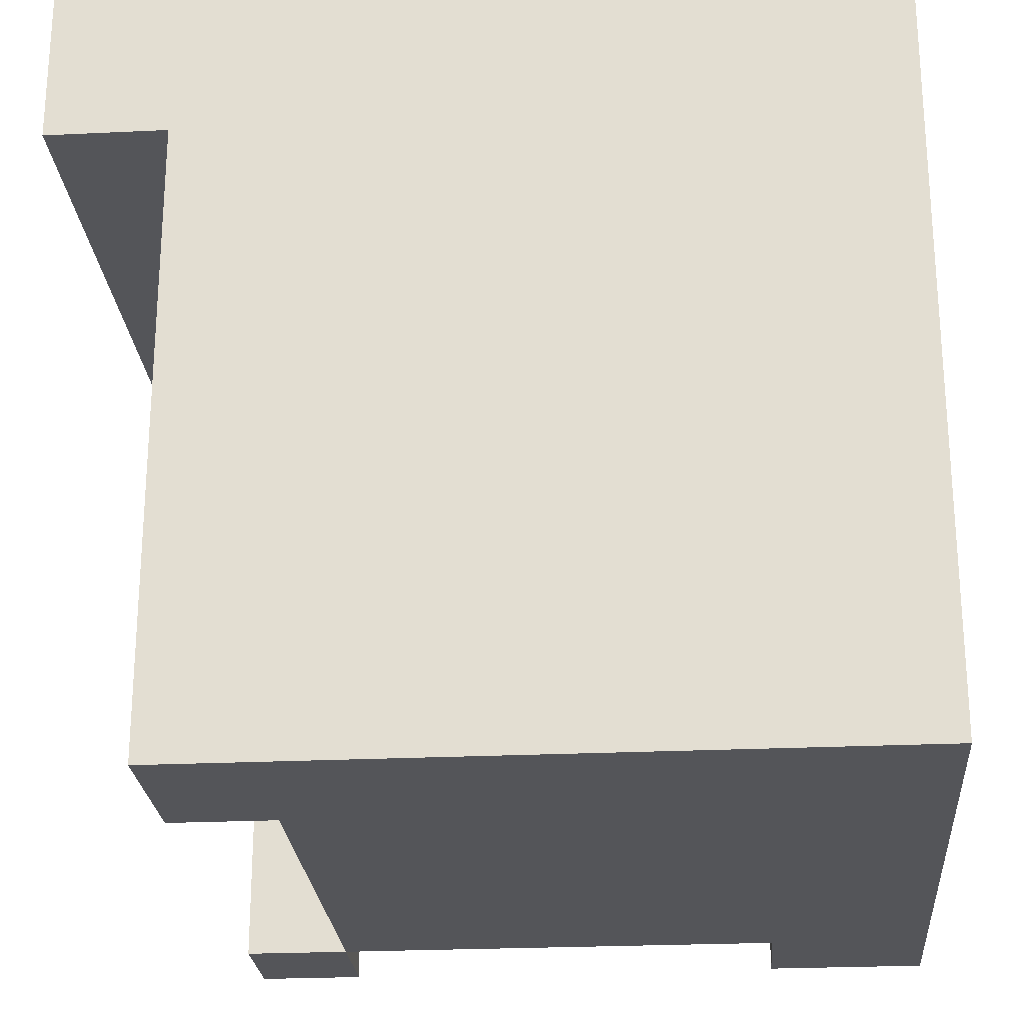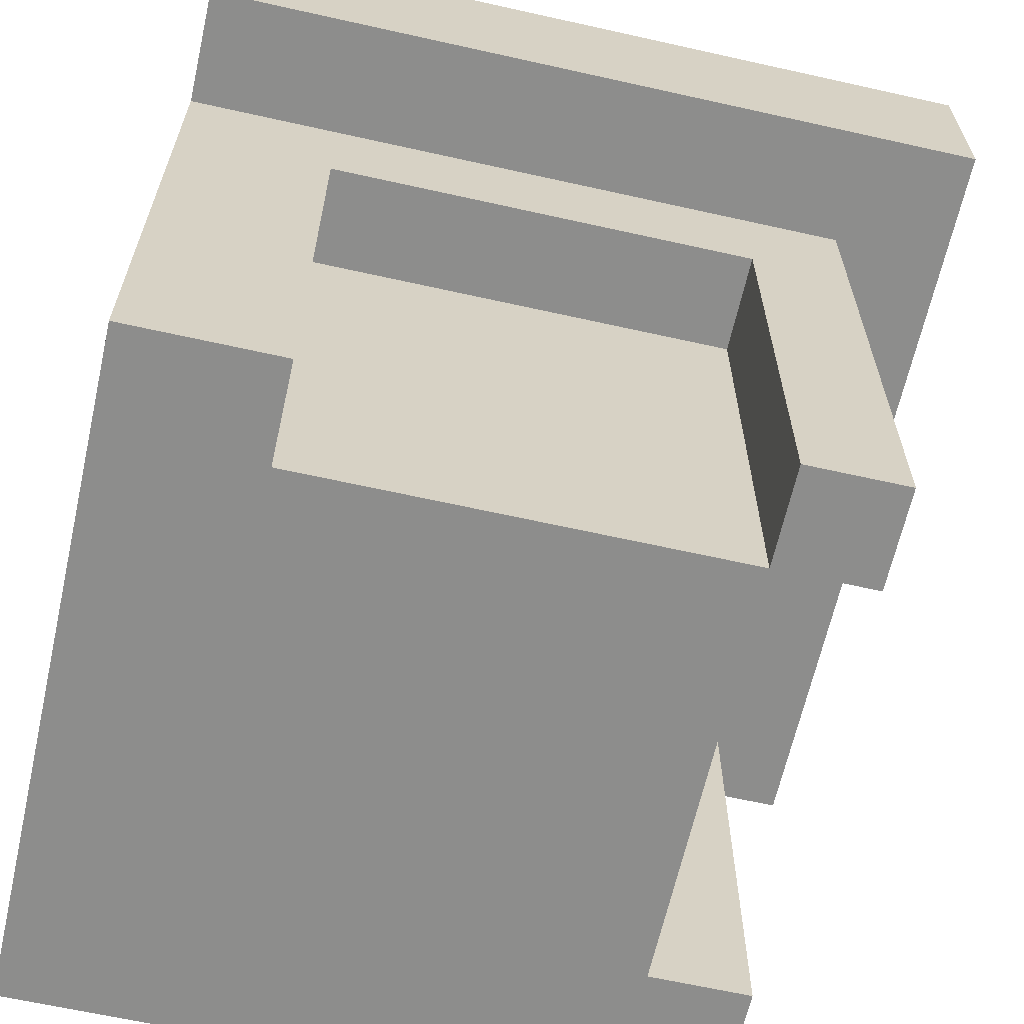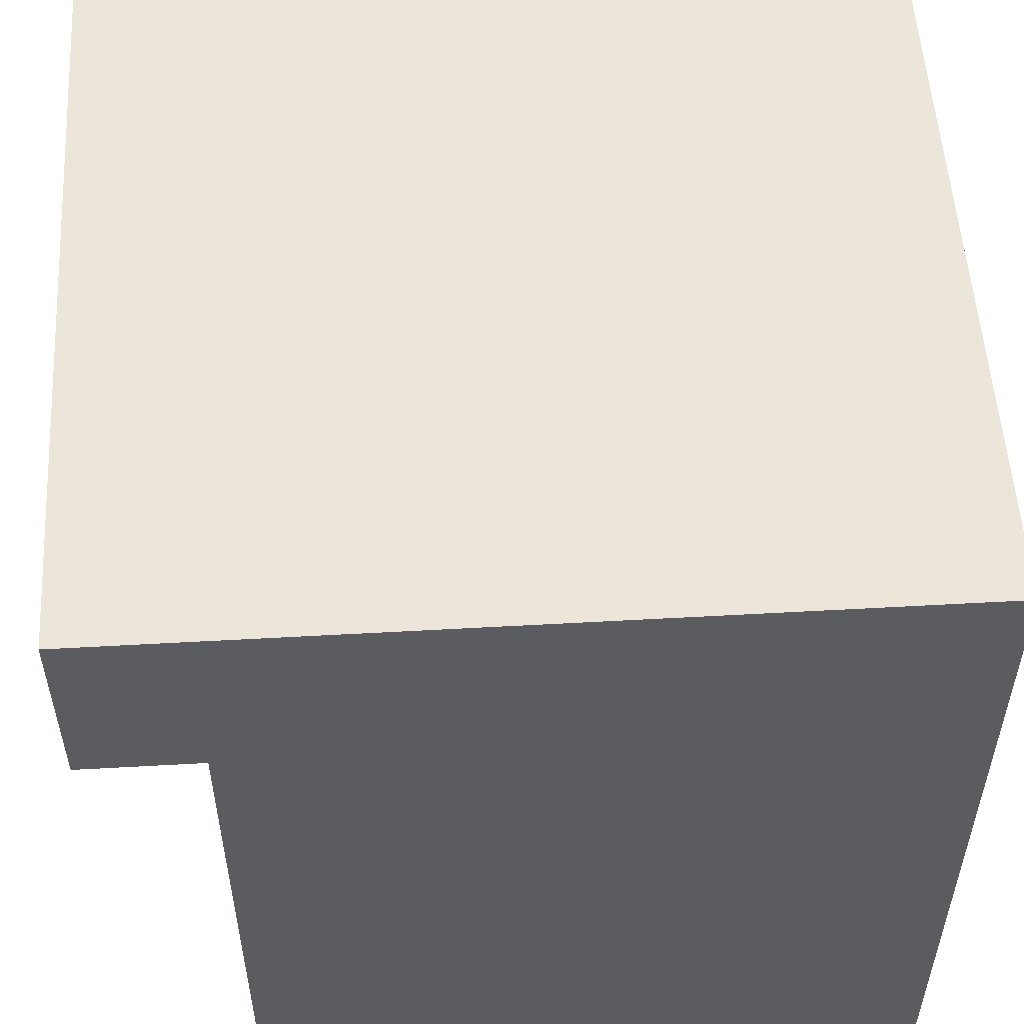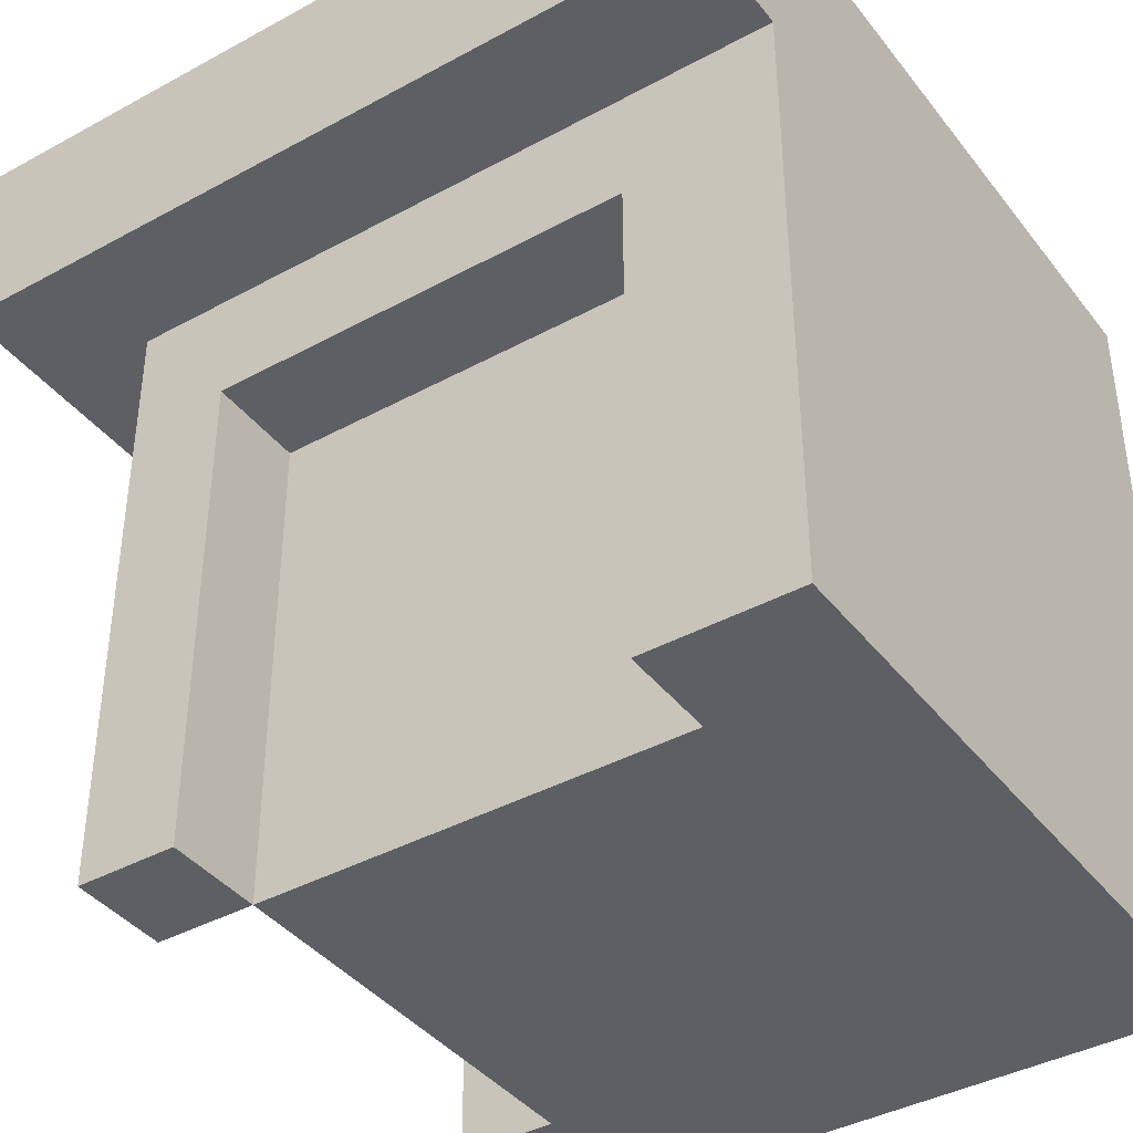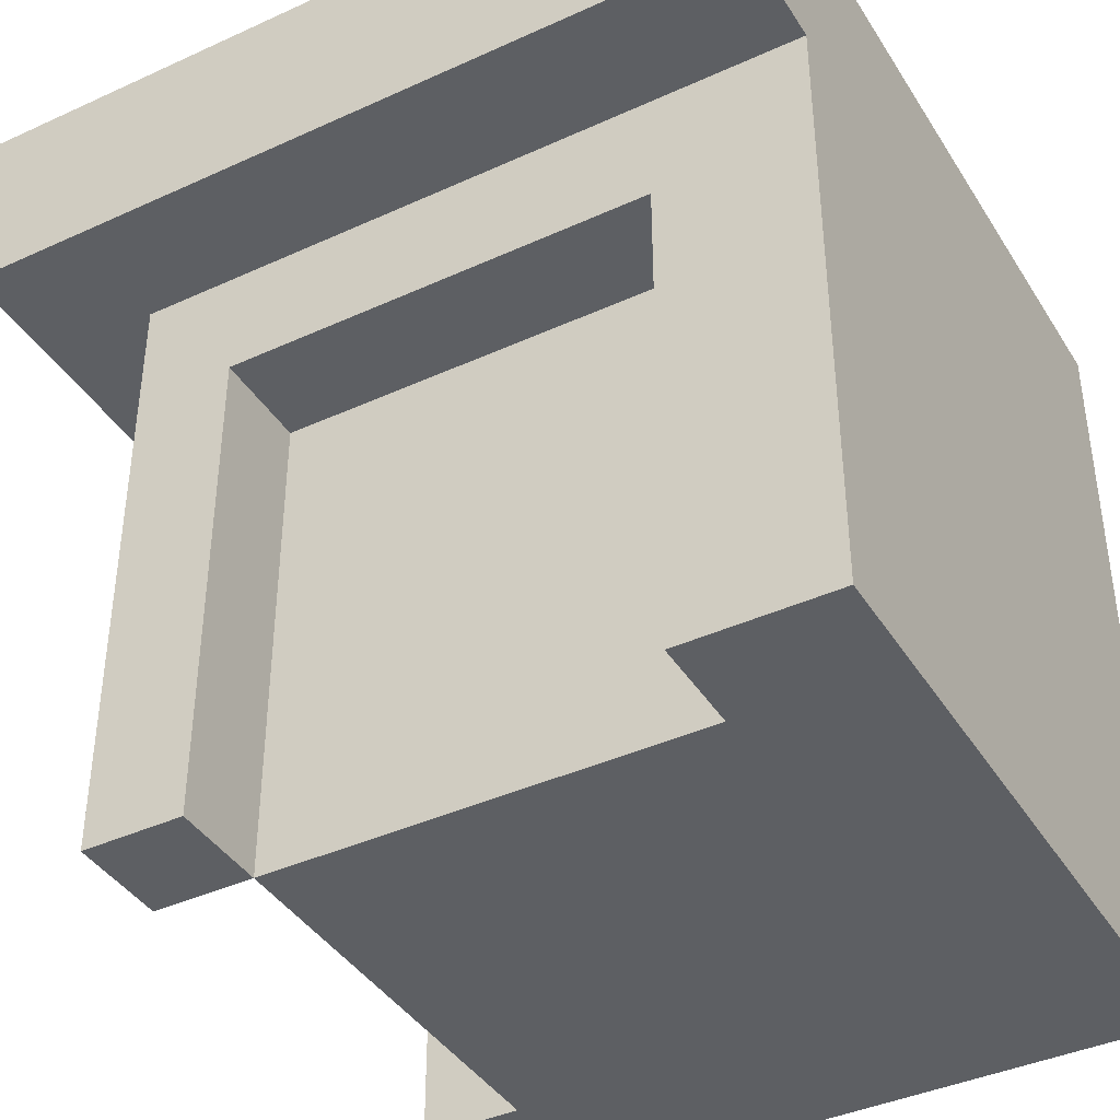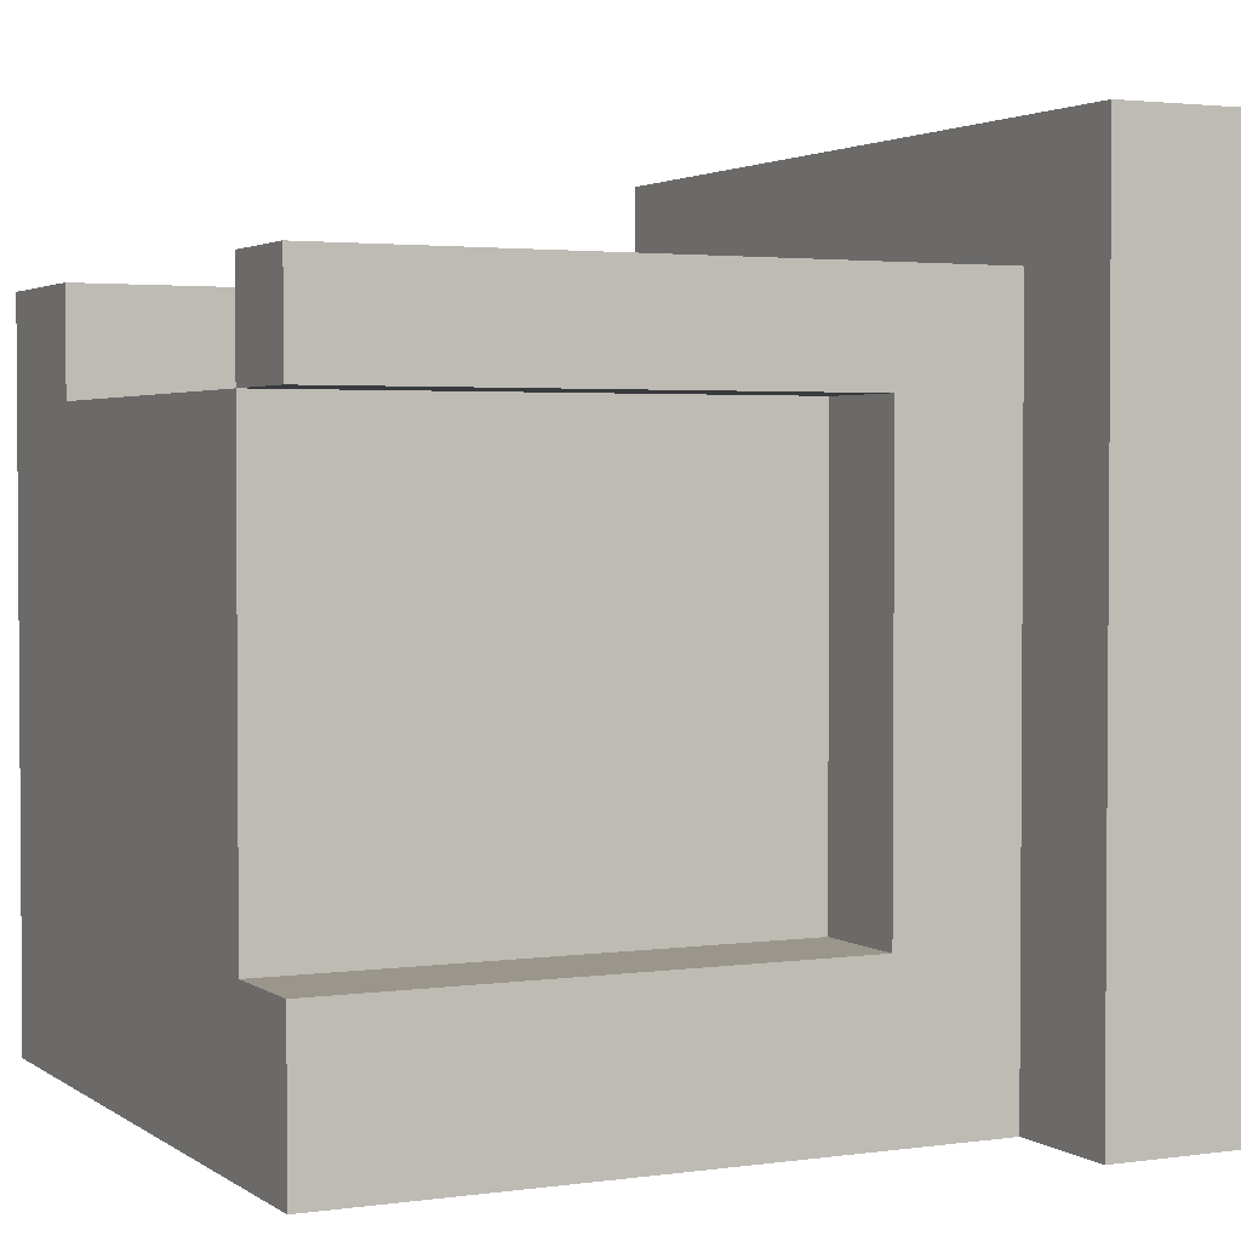
<metadata>
{"format":"obj","ext":"obj","renderer":"f3d","projection":"perspective","resolution":1024,"background":"white","views":[{"elev":-24.6,"azim":-175.5,"up":"+Y"},{"elev":-64.4,"azim":-12.7,"up":"+Y"},{"elev":54.2,"azim":176.6,"up":"+Y"},{"elev":-40.0,"azim":124.0,"up":"+Y"},{"elev":-40.4,"azim":119.3,"up":"+Y"},{"elev":2.5,"azim":63.9,"up":"+Z"}]}
</metadata>
<code>
v -0.5 0.764 0.5
v 0.5 0.764 0.5
v -0.5 1 0.5
v 0.5 1 0.5
v -0.5 1 -0.5
v 0.5 1 -0.5
v -0.5 0.764 -0.5
v 0.5 0.764 -0.5
v -0.5 1 0.354
v 0.5 1 0.354
v -0.5 0.764 0.354
v 0.5 0.764 0.354
v 0.354 0.764 0.5
v 0.354 1 0.5
v 0.354 1 -0.5
v 0.354 0.764 -0.5
v 0.354 1 0.354
v 0.354 0.764 0.354
v -0.5 0.618 -0.5
v 0.354 0.618 -0.5
v 0.354 0.618 0.354
v -0.5 0.618 0.354
v -0.309 0.764 0.5
v -0.309 1 0.5
v -0.309 1 -0.5
v -0.309 0.764 -0.5
v -0.309 1 0.354
v -0.309 0.764 0.354
v -0.309 0.618 -0.5
v -0.309 0.618 0.354
v 0.309 1 0.354
v 0.309 0.764 0.354
v 0.309 0.618 0.354
v 0.309 0.764 0.5
v 0.309 1 0.5
v 0.309 1 -0.5
v 0.309 0.764 -0.5
v 0.309 0.618 -0.5
v -0.5 0.764 0.309
v 0.5 0.764 0.309
v -0.5 1 0.309
v 0.5 1 0.309
v 0.354 0.764 0.309
v 0.354 1 0.309
v 0.354 0.618 0.309
v -0.5 0.618 0.309
v -0.309 0.618 0.309
v -0.309 1 0.309
v 0.309 1 0.309
v -0.5 0.764 -0.309
v 0.5 0.764 -0.309
v 0.354 0.764 -0.309
v 0.354 0.618 -0.309
v -0.5 0.618 -0.309
v 0.309 0.618 -0.309
v -0.5 1 -0.309
v 0.5 1 -0.309
v 0.354 1 -0.309
v -0.309 1 -0.309
v 0.309 1 -0.309
v -0.5 1 0.229
v 0.5 1 0.229
v 0.354 1 0.229
v -0.309 1 0.229
v 0.309 1 0.229
v -0.5 0.764 0.229
v 0.5 0.764 0.229
v 0.354 0.764 0.229
v 0.354 0.618 0.229
v -0.5 0.618 0.229
v -0.309 0.618 0.229
v 0.309 0.618 0.229
v 0.229 0.764 0.5
v 0.229 1 0.5
v 0.229 1 -0.5
v 0.229 0.764 -0.5
v 0.229 0.618 -0.5
v 0.229 1 0.354
v 0.229 0.764 0.354
v 0.229 0.618 0.354
v 0.229 0.618 0.309
v 0.229 1 0.309
v 0.229 1 -0.309
v 0.229 0.618 -0.309
v 0.229 0.618 0.229
v 0.229 1 0.229
v -0.5 0 -0.5
v -0.309 0 -0.5
v -0.309 0 -0.309
v -0.5 0 -0.309
v -0.309 0 0.309
v -0.5 0 0.309
v -0.309 0 0.354
v -0.5 0 0.354
v -0.309 0 0.229
v -0.5 0 0.229
v 0.229 0 -0.309
v 0.309 0 -0.309
v 0.229 0 -0.5
v 0.309 0 -0.5
v 0.354 0 -0.309
v 0.354 0 -0.5
v 0.229 0 0.229
v 0.309 0 0.309
v 0.309 0 0.354
v 0.354 0 0.309
v 0.354 0 0.354
v 0.229 0 0.309
v 0.229 0 0.229
v 0.309 0 0.229
v 0.354 0 0.229
v 0.229 0 0.354
f 1 23 24 3
f 3 24 27 9
f 5 25 26 7
f 87 88 89 90
f 2 12 10 4
f 7 50 56 5
f 9 27 48 41
f 11 28 23 1
f 10 12 40 42
f 9 11 1 3
f 14 13 2 4
f 17 14 4 10
f 16 15 6 8
f 18 43 40 12
f 15 58 57 6
f 13 18 12 2
f 7 26 29 19
f 16 52 53 20
f 18 32 33 21
f 11 39 46 22
f 24 23 73 74
f 27 24 74 78
f 26 25 75 76
f 30 47 81 80
f 25 59 83 75
f 23 28 79 73
f 29 26 76 77
f 30 28 11 22
f 33 32 79 80
f 35 34 13 14
f 31 35 14 17
f 37 36 15 16
f 105 104 106 107
f 36 60 58 15
f 34 32 18 13
f 38 37 16 20
f 92 91 93 94
f 41 39 11 9
f 41 48 64 61
f 42 40 67 62
f 40 43 68 67
f 42 44 17 10
f 45 43 18 21
f 46 39 66 70
f 104 108 109 110
f 49 82 78 31
f 106 104 110 111
f 44 49 31 17
f 90 89 95 96
f 56 50 66 61
f 57 58 63 62
f 53 52 68 69
f 60 83 86 65
f 58 60 65 63
f 56 59 25 5
f 57 51 8 6
f 51 52 16 8
f 54 50 7 19
f 98 97 99 100
f 101 98 100 102
f 61 64 59 56
f 62 67 51 57
f 67 68 52 51
f 70 66 50 54
f 72 85 84 55
f 69 72 55 53
f 96 95 91 92
f 61 66 39 41
f 62 63 44 42
f 69 68 43 45
f 65 86 82 49
f 63 65 49 44
f 74 73 34 35
f 78 74 35 31
f 76 75 36 37
f 112 108 104 105
f 75 83 60 36
f 73 79 32 34
f 77 76 37 38
f 80 79 28 30
f 85 81 47 71
f 78 82 48 27
f 86 83 59 64
f 99 97 89 88
f 97 103 95 89
f 82 86 64 48
f 19 29 88 87
f 54 19 87 90
f 47 30 93 91
f 30 22 94 93
f 22 46 92 94
f 70 54 90 96
f 55 84 97 98
f 77 38 100 99
f 53 55 98 101
f 38 20 102 100
f 20 53 101 102
f 71 47 91 95
f 46 70 96 92
f 29 77 99 88
f 84 85 103 97
f 85 71 95 103
f 45 21 107 106
f 21 33 105 107
f 81 85 109 108
f 85 72 110 109
f 72 69 111 110
f 69 45 106 111
f 80 81 108 112
f 33 80 112 105

</code>
